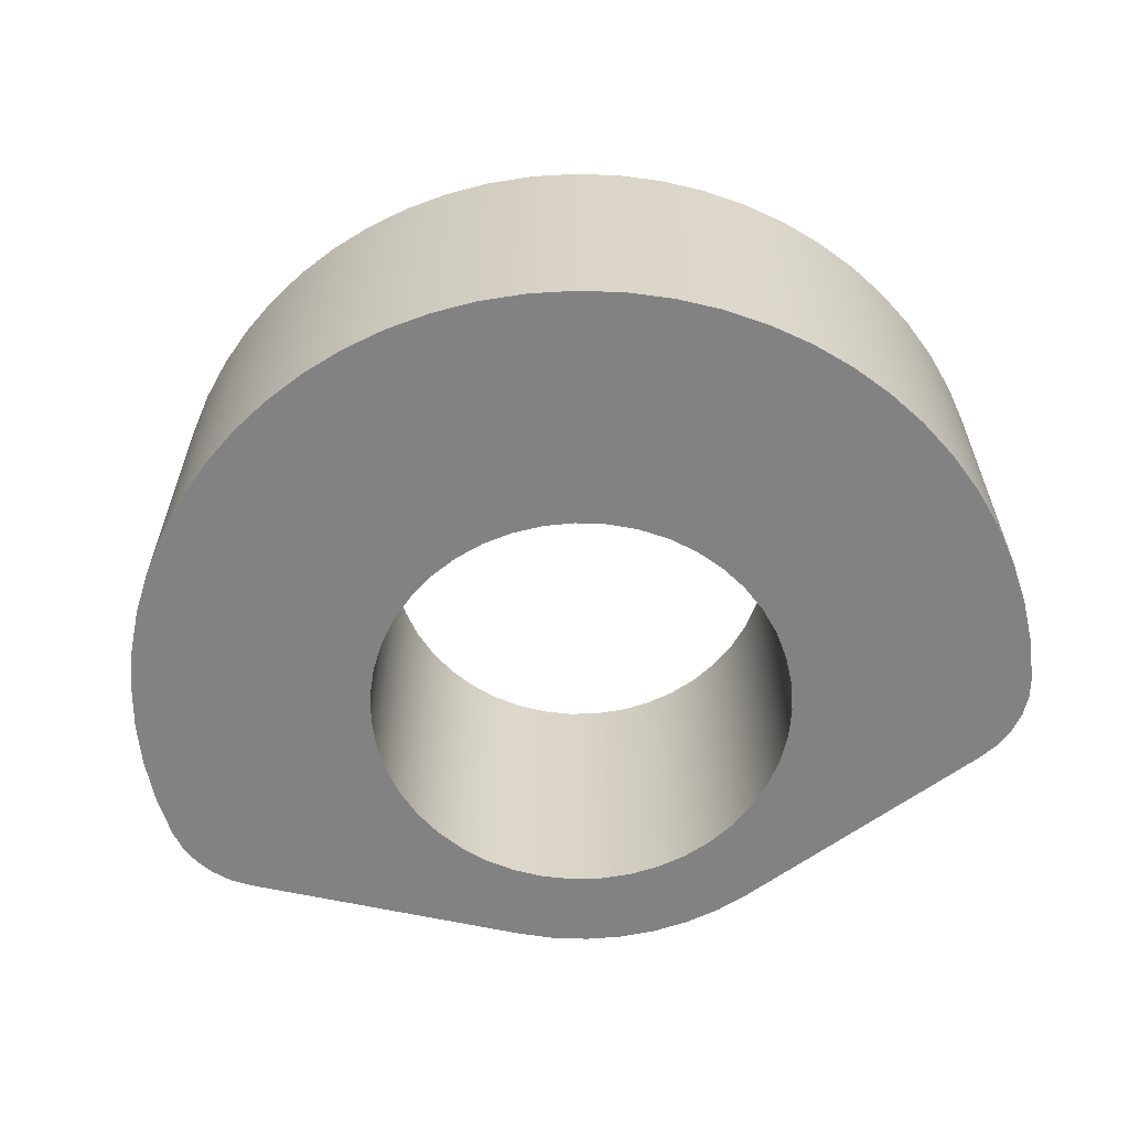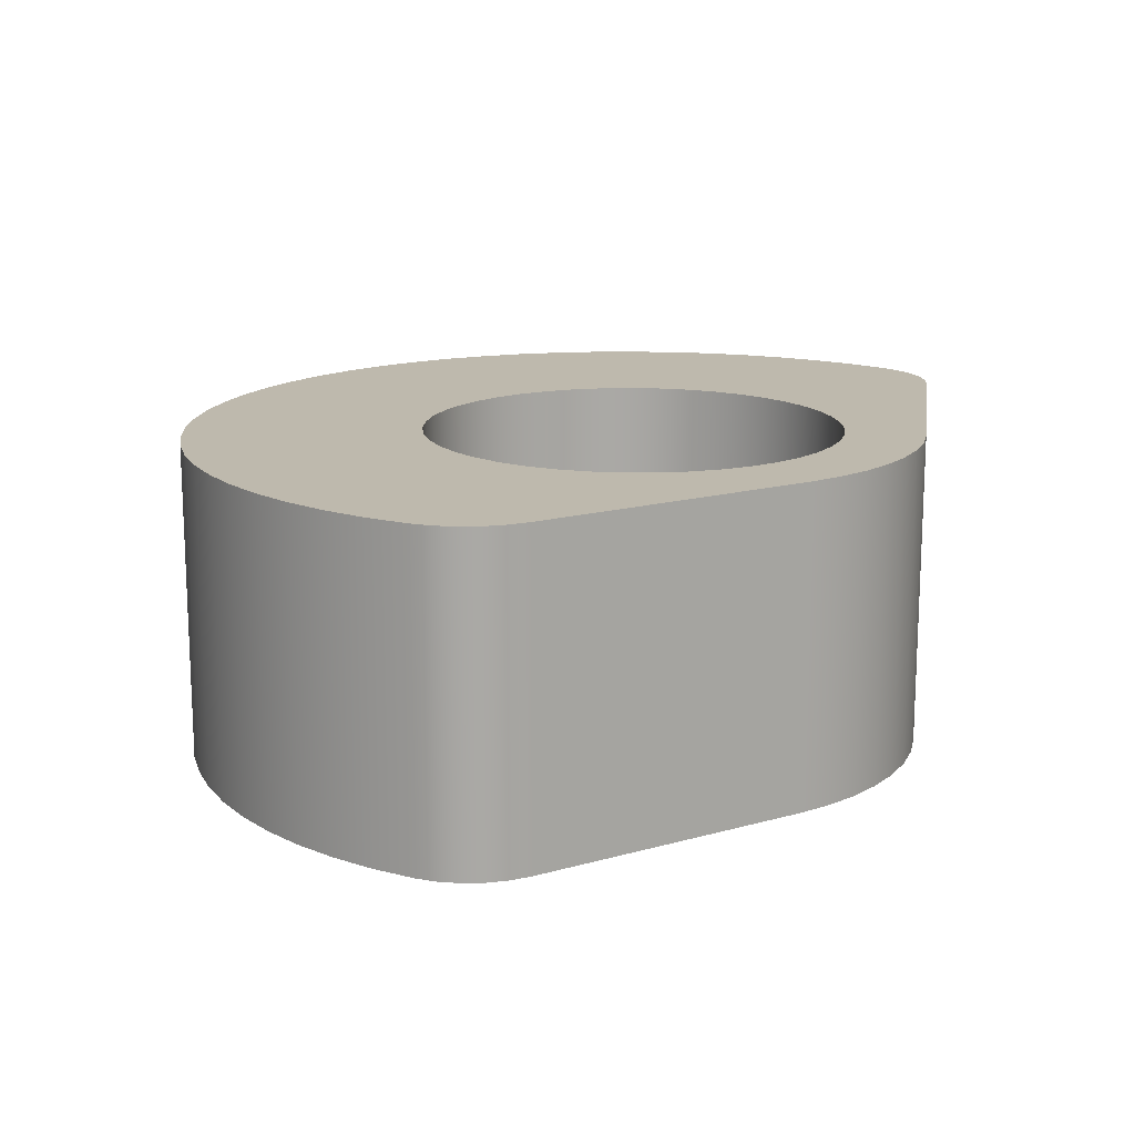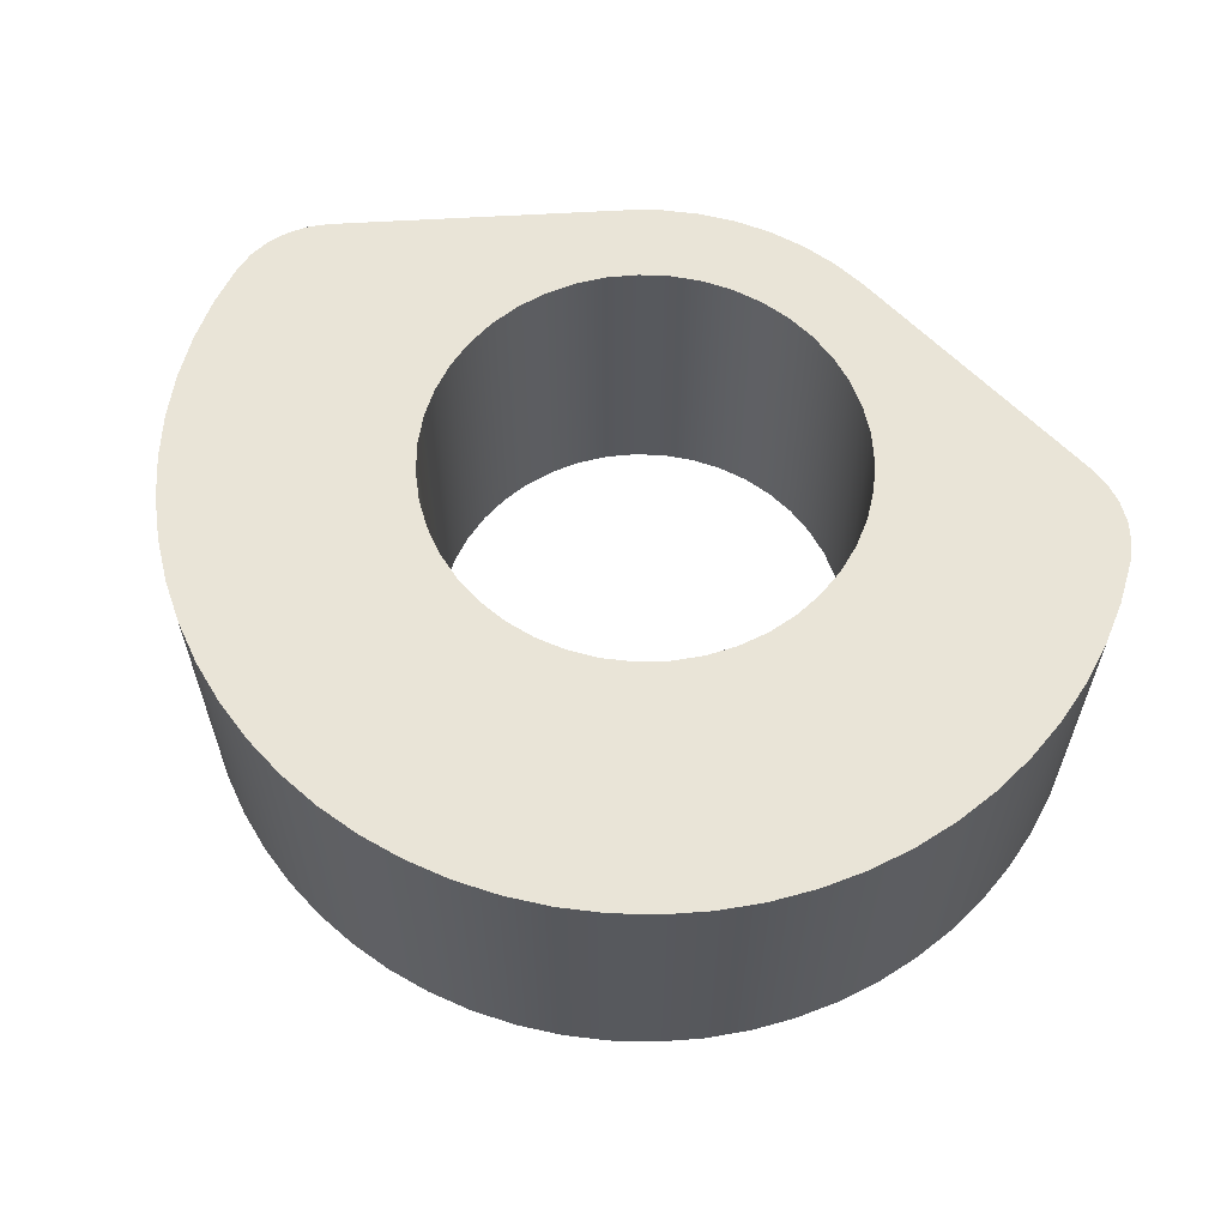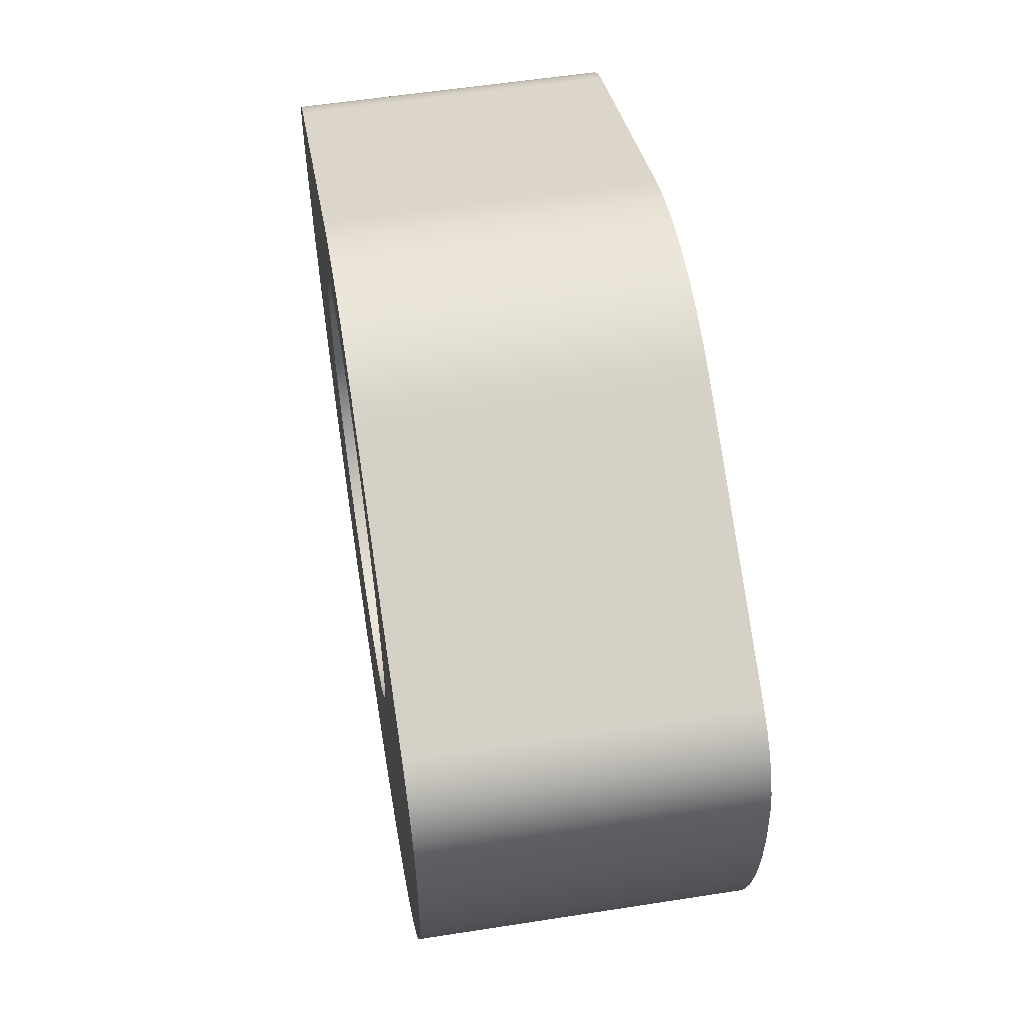
<metadata>
{"format":"obj","ext":"obj","renderer":"f3d","projection":"perspective","resolution":1024,"background":"white","views":[{"elev":-60.9,"azim":12.2,"up":"+Z"},{"elev":15.1,"azim":123.8,"up":"+Z"},{"elev":60.8,"azim":21.6,"up":"+Z"},{"elev":55.8,"azim":-99.3,"up":"+Y"}]}
</metadata>
<code>
v -0.4 -4.899e-17 0.6
v -0.3957 -0.05824 0.6
v -0.383 -0.1152 0.6
v -0.3622 -0.1698 0.6
v -0.3336 -0.2207 0.6
v -0.2979 -0.2669 0.6
v -0.2559 -0.3075 0.6
v -0.2084 -0.3414 0.6
v -0.1564 -0.3681 0.6
v -0.1012 -0.387 0.6
v -0.04375 -0.3976 0.6
v 0.01461 -0.3997 0.6
v 0.07265 -0.3933 0.6
v 0.1292 -0.3786 0.6
v 0.1829 -0.3557 0.6
v 0.2327 -0.3253 0.6
v 0.2776 -0.288 0.6
v 0.3166 -0.2445 0.6
v 0.3488 -0.1958 0.6
v 0.3736 -0.1429 0.6
v 0.3904 -0.08697 0.6
v 0.3989 -0.0292 0.6
v 0.3989 0.0292 0.6
v 0.3904 0.08697 0.6
v 0.3736 0.1429 0.6
v 0.3488 0.1958 0.6
v 0.3166 0.2445 0.6
v 0.2776 0.288 0.6
v 0.2327 0.3253 0.6
v 0.1829 0.3557 0.6
v 0.1292 0.3786 0.6
v 0.07265 0.3933 0.6
v 0.01461 0.3997 0.6
v -0.04375 0.3976 0.6
v -0.1012 0.387 0.6
v -0.1564 0.3681 0.6
v -0.2084 0.3414 0.6
v -0.2559 0.3075 0.6
v -0.2979 0.2669 0.6
v -0.3336 0.2207 0.6
v -0.3622 0.1698 0.6
v -0.383 0.1152 0.6
v -0.3957 0.05824 0.6
v -0.4 -4.899e-17 0
v -0.3957 0.05824 0
v -0.383 0.1152 0
v -0.3622 0.1698 0
v -0.3336 0.2207 0
v -0.2979 0.2669 0
v -0.2559 0.3075 0
v -0.2084 0.3414 0
v -0.1564 0.3681 0
v -0.1012 0.387 0
v -0.04375 0.3976 0
v 0.01461 0.3997 0
v 0.07265 0.3933 0
v 0.1292 0.3786 0
v 0.1829 0.3557 0
v 0.2327 0.3253 0
v 0.2776 0.288 0
v 0.3166 0.2445 0
v 0.3488 0.1958 0
v 0.3736 0.1429 0
v 0.3904 0.08697 0
v 0.3989 0.0292 0
v 0.3989 -0.0292 0
v 0.3904 -0.08697 0
v 0.3736 -0.1429 0
v 0.3488 -0.1958 0
v 0.3166 -0.2445 0
v 0.2776 -0.288 0
v 0.2327 -0.3253 0
v 0.1829 -0.3557 0
v 0.1292 -0.3786 0
v 0.07265 -0.3933 0
v 0.01461 -0.3997 0
v -0.04375 -0.3976 0
v -0.1012 -0.387 0
v -0.1564 -0.3681 0
v -0.2084 -0.3414 0
v -0.2559 -0.3075 0
v -0.2979 -0.2669 0
v -0.3336 -0.2207 0
v -0.3622 -0.1698 0
v -0.383 -0.1152 0
v -0.3957 -0.05824 0
v -0.4 -4.899e-17 0.6
v -0.4 -4.899e-17 0
v 0.7288 0.267 0
v 0.2324 0.4985 0
v 0.2324 0.4985 0.6
v 0.7288 0.267 0.6
v 0.8426 0.1121 0
v 0.8334 0.1511 0
v 0.8166 0.1874 0
v 0.7929 0.2196 0
v 0.7632 0.2465 0
v 0.7288 0.267 0
v 0.7288 0.267 0.6
v 0.7632 0.2465 0.6
v 0.7929 0.2196 0.6
v 0.8166 0.1874 0.6
v 0.8334 0.1511 0.6
v 0.8426 0.1121 0.6
v -0.8426 0.1121 0
v -0.8496 0.02728 0
v -0.848 -0.05783 0
v -0.838 -0.1424 0
v -0.8196 -0.2254 0
v -0.7929 -0.3063 0
v -0.7583 -0.384 0
v -0.7161 -0.458 0
v -0.6667 -0.5273 0
v -0.6106 -0.5913 0
v -0.5484 -0.6494 0
v -0.4807 -0.701 0
v -0.4082 -0.7456 0
v -0.3316 -0.7827 0
v -0.2516 -0.8119 0
v -0.1692 -0.833 0
v -0.08501 -0.8457 0
v -5.985e-14 -0.85 0
v 0.08501 -0.8457 0
v 0.1692 -0.833 0
v 0.2516 -0.8119 0
v 0.3316 -0.7827 0
v 0.4082 -0.7456 0
v 0.4807 -0.701 0
v 0.5484 -0.6494 0
v 0.6106 -0.5913 0
v 0.6667 -0.5273 0
v 0.7161 -0.458 0
v 0.7583 -0.384 0
v 0.7929 -0.3063 0
v 0.8196 -0.2254 0
v 0.838 -0.1424 0
v 0.848 -0.05783 0
v 0.8496 0.02728 0
v 0.8426 0.1121 0
v 0.8426 0.1121 0.6
v 0.8496 0.02728 0.6
v 0.848 -0.05783 0.6
v 0.838 -0.1424 0.6
v 0.8196 -0.2254 0.6
v 0.7929 -0.3063 0.6
v 0.7583 -0.384 0.6
v 0.7161 -0.458 0.6
v 0.6667 -0.5273 0.6
v 0.6106 -0.5913 0.6
v 0.5484 -0.6494 0.6
v 0.4807 -0.701 0.6
v 0.4082 -0.7456 0.6
v 0.3316 -0.7827 0.6
v 0.2516 -0.8119 0.6
v 0.1692 -0.833 0.6
v 0.08501 -0.8457 0.6
v -5.985e-14 -0.85 0.6
v -0.08501 -0.8457 0.6
v -0.1692 -0.833 0.6
v -0.2516 -0.8119 0.6
v -0.3316 -0.7827 0.6
v -0.4082 -0.7456 0.6
v -0.4807 -0.701 0.6
v -0.5484 -0.6494 0.6
v -0.6106 -0.5913 0.6
v -0.6667 -0.5273 0.6
v -0.7161 -0.458 0.6
v -0.7583 -0.384 0.6
v -0.7929 -0.3063 0.6
v -0.8196 -0.2254 0.6
v -0.838 -0.1424 0.6
v -0.848 -0.05783 0.6
v -0.8496 0.02728 0.6
v -0.8426 0.1121 0.6
v -0.7288 0.267 0
v -0.7632 0.2465 0
v -0.7929 0.2196 0
v -0.8166 0.1874 0
v -0.8334 0.1511 0
v -0.8426 0.1121 0
v -0.8426 0.1121 0.6
v -0.8334 0.1511 0.6
v -0.8166 0.1874 0.6
v -0.7929 0.2196 0.6
v -0.7632 0.2465 0.6
v -0.7288 0.267 0.6
v -0.2324 0.4985 0
v -0.7288 0.267 0
v -0.7288 0.267 0.6
v -0.2324 0.4985 0.6
v 0.2324 0.4985 0
v 0.1687 0.5235 0
v 0.1023 0.5404 0
v 0.03426 0.5489 0
v -0.03426 0.5489 0
v -0.1023 0.5404 0
v -0.1687 0.5235 0
v -0.2324 0.4985 0
v -0.2324 0.4985 0.6
v -0.1687 0.5235 0.6
v -0.1023 0.5404 0.6
v -0.03426 0.5489 0.6
v 0.03426 0.5489 0.6
v 0.1023 0.5404 0.6
v 0.1687 0.5235 0.6
v 0.2324 0.4985 0.6
v -0.4 -4.899e-17 0.6
v -0.3957 0.05824 0.6
v -0.383 0.1152 0.6
v -0.3622 0.1698 0.6
v -0.3336 0.2207 0.6
v -0.2979 0.2669 0.6
v -0.2559 0.3075 0.6
v -0.2084 0.3414 0.6
v -0.1564 0.3681 0.6
v -0.1012 0.387 0.6
v -0.04375 0.3976 0.6
v 0.01461 0.3997 0.6
v 0.07265 0.3933 0.6
v 0.1292 0.3786 0.6
v 0.1829 0.3557 0.6
v 0.2327 0.3253 0.6
v 0.2776 0.288 0.6
v 0.3166 0.2445 0.6
v 0.3488 0.1958 0.6
v 0.3736 0.1429 0.6
v 0.3904 0.08697 0.6
v 0.3989 0.0292 0.6
v 0.3989 -0.0292 0.6
v 0.3904 -0.08697 0.6
v 0.3736 -0.1429 0.6
v 0.3488 -0.1958 0.6
v 0.3166 -0.2445 0.6
v 0.2776 -0.288 0.6
v 0.2327 -0.3253 0.6
v 0.1829 -0.3557 0.6
v 0.1292 -0.3786 0.6
v 0.07265 -0.3933 0.6
v 0.01461 -0.3997 0.6
v -0.04375 -0.3976 0.6
v -0.1012 -0.387 0.6
v -0.1564 -0.3681 0.6
v -0.2084 -0.3414 0.6
v -0.2559 -0.3075 0.6
v -0.2979 -0.2669 0.6
v -0.3336 -0.2207 0.6
v -0.3622 -0.1698 0.6
v -0.383 -0.1152 0.6
v -0.3957 -0.05824 0.6
v 0.2324 0.4985 0.6
v 0.1687 0.5235 0.6
v 0.1023 0.5404 0.6
v 0.03426 0.5489 0.6
v -0.03426 0.5489 0.6
v -0.1023 0.5404 0.6
v -0.1687 0.5235 0.6
v -0.2324 0.4985 0.6
v -0.7288 0.267 0.6
v -0.7632 0.2465 0.6
v -0.7929 0.2196 0.6
v -0.8166 0.1874 0.6
v -0.8334 0.1511 0.6
v -0.8426 0.1121 0.6
v -0.8496 0.02728 0.6
v -0.848 -0.05783 0.6
v -0.838 -0.1424 0.6
v -0.8196 -0.2254 0.6
v -0.7929 -0.3063 0.6
v -0.7583 -0.384 0.6
v -0.7161 -0.458 0.6
v -0.6667 -0.5273 0.6
v -0.6106 -0.5913 0.6
v -0.5484 -0.6494 0.6
v -0.4807 -0.701 0.6
v -0.4082 -0.7456 0.6
v -0.3316 -0.7827 0.6
v -0.2516 -0.8119 0.6
v -0.1692 -0.833 0.6
v -0.08501 -0.8457 0.6
v -5.985e-14 -0.85 0.6
v 0.08501 -0.8457 0.6
v 0.1692 -0.833 0.6
v 0.2516 -0.8119 0.6
v 0.3316 -0.7827 0.6
v 0.4082 -0.7456 0.6
v 0.4807 -0.701 0.6
v 0.5484 -0.6494 0.6
v 0.6106 -0.5913 0.6
v 0.6667 -0.5273 0.6
v 0.7161 -0.458 0.6
v 0.7583 -0.384 0.6
v 0.7929 -0.3063 0.6
v 0.8196 -0.2254 0.6
v 0.838 -0.1424 0.6
v 0.848 -0.05783 0.6
v 0.8496 0.02728 0.6
v 0.8426 0.1121 0.6
v 0.8334 0.1511 0.6
v 0.8166 0.1874 0.6
v 0.7929 0.2196 0.6
v 0.7632 0.2465 0.6
v 0.7288 0.267 0.6
v -0.4 -4.899e-17 0
v -0.3957 -0.05824 0
v -0.383 -0.1152 0
v -0.3622 -0.1698 0
v -0.3336 -0.2207 0
v -0.2979 -0.2669 0
v -0.2559 -0.3075 0
v -0.2084 -0.3414 0
v -0.1564 -0.3681 0
v -0.1012 -0.387 0
v -0.04375 -0.3976 0
v 0.01461 -0.3997 0
v 0.07265 -0.3933 0
v 0.1292 -0.3786 0
v 0.1829 -0.3557 0
v 0.2327 -0.3253 0
v 0.2776 -0.288 0
v 0.3166 -0.2445 0
v 0.3488 -0.1958 0
v 0.3736 -0.1429 0
v 0.3904 -0.08697 0
v 0.3989 -0.0292 0
v 0.3989 0.0292 0
v 0.3904 0.08697 0
v 0.3736 0.1429 0
v 0.3488 0.1958 0
v 0.3166 0.2445 0
v 0.2776 0.288 0
v 0.2327 0.3253 0
v 0.1829 0.3557 0
v 0.1292 0.3786 0
v 0.07265 0.3933 0
v 0.01461 0.3997 0
v -0.04375 0.3976 0
v -0.1012 0.387 0
v -0.1564 0.3681 0
v -0.2084 0.3414 0
v -0.2559 0.3075 0
v -0.2979 0.2669 0
v -0.3336 0.2207 0
v -0.3622 0.1698 0
v -0.383 0.1152 0
v -0.3957 0.05824 0
v -0.2324 0.4985 0
v -0.1687 0.5235 0
v -0.1023 0.5404 0
v -0.03426 0.5489 0
v 0.03426 0.5489 0
v 0.1023 0.5404 0
v 0.1687 0.5235 0
v 0.2324 0.4985 0
v 0.7288 0.267 0
v 0.7632 0.2465 0
v 0.7929 0.2196 0
v 0.8166 0.1874 0
v 0.8334 0.1511 0
v 0.8426 0.1121 0
v 0.8496 0.02728 0
v 0.848 -0.05783 0
v 0.838 -0.1424 0
v 0.8196 -0.2254 0
v 0.7929 -0.3063 0
v 0.7583 -0.384 0
v 0.7161 -0.458 0
v 0.6667 -0.5273 0
v 0.6106 -0.5913 0
v 0.5484 -0.6494 0
v 0.4807 -0.701 0
v 0.4082 -0.7456 0
v 0.3316 -0.7827 0
v 0.2516 -0.8119 0
v 0.1692 -0.833 0
v 0.08501 -0.8457 0
v -5.985e-14 -0.85 0
v -0.08501 -0.8457 0
v -0.1692 -0.833 0
v -0.2516 -0.8119 0
v -0.3316 -0.7827 0
v -0.4082 -0.7456 0
v -0.4807 -0.701 0
v -0.5484 -0.6494 0
v -0.6106 -0.5913 0
v -0.6667 -0.5273 0
v -0.7161 -0.458 0
v -0.7583 -0.384 0
v -0.7929 -0.3063 0
v -0.8196 -0.2254 0
v -0.838 -0.1424 0
v -0.848 -0.05783 0
v -0.8496 0.02728 0
v -0.8426 0.1121 0
v -0.8334 0.1511 0
v -0.8166 0.1874 0
v -0.7929 0.2196 0
v -0.7632 0.2465 0
v -0.7288 0.267 0
g cef3995c-e32d-11ea-a863-54bf646e7e1f
f 2 86 1
f 1 86 88
f 87 44 43
f 43 44 45
f 43 45 46
f 2 3 86
f 86 3 85
f 85 3 4
f 85 4 84
f 84 4 5
f 84 5 83
f 83 5 6
f 83 6 82
f 82 6 7
f 82 7 81
f 81 7 8
f 81 8 80
f 80 8 9
f 80 9 79
f 79 9 10
f 79 10 78
f 78 10 11
f 78 11 77
f 77 11 12
f 77 12 76
f 76 12 13
f 76 13 75
f 75 13 14
f 75 14 74
f 74 14 15
f 74 15 73
f 73 15 16
f 73 16 72
f 72 16 17
f 72 17 71
f 71 17 18
f 71 18 70
f 70 18 19
f 70 19 69
f 69 19 20
f 69 20 68
f 68 20 21
f 68 21 67
f 67 21 22
f 67 22 66
f 66 22 23
f 66 23 65
f 65 23 24
f 65 24 64
f 64 24 25
f 64 25 63
f 63 25 26
f 63 26 62
f 62 26 27
f 62 27 61
f 61 27 28
f 61 28 60
f 60 28 29
f 60 29 59
f 59 29 30
f 59 30 58
f 58 30 31
f 58 31 57
f 57 31 32
f 57 32 56
f 56 32 33
f 56 33 55
f 55 33 34
f 55 34 54
f 54 34 35
f 54 35 53
f 53 35 36
f 53 36 52
f 52 36 37
f 52 37 51
f 51 37 38
f 51 38 50
f 50 38 39
f 50 39 49
f 49 39 40
f 49 40 48
f 48 40 41
f 48 41 47
f 47 41 42
f 47 42 46
f 46 42 43
g cef4359a-e32d-11ea-95d7-54bf646e7e1f
f 89 90 92
f 92 90 91
g cef4aab8-e32d-11ea-be6a-54bf646e7e1f
f 104 93 103
f 103 93 94
f 103 94 102
f 102 94 95
f 102 95 101
f 101 95 96
f 101 96 100
f 100 96 97
f 100 97 99
f 99 97 98
g cef51fe4-e32d-11ea-b15a-54bf646e7e1f
f 174 105 173
f 173 105 106
f 173 106 172
f 172 106 107
f 172 107 171
f 171 107 108
f 171 108 170
f 170 108 109
f 170 109 169
f 169 109 110
f 169 110 168
f 168 110 111
f 168 111 167
f 167 111 112
f 167 112 166
f 166 112 113
f 166 113 165
f 165 113 114
f 165 114 164
f 164 114 115
f 164 115 163
f 163 115 116
f 163 116 162
f 162 116 117
f 162 117 161
f 161 117 118
f 161 118 160
f 160 118 119
f 160 119 159
f 159 119 120
f 159 120 158
f 158 120 121
f 158 121 157
f 157 121 122
f 157 122 156
f 156 122 123
f 156 123 155
f 155 123 124
f 155 124 154
f 154 124 125
f 154 125 153
f 153 125 126
f 153 126 152
f 152 126 127
f 152 127 151
f 151 127 128
f 151 128 150
f 150 128 129
f 150 129 149
f 149 129 130
f 149 130 148
f 148 130 131
f 148 131 147
f 147 131 132
f 147 132 146
f 146 132 133
f 146 133 145
f 145 133 134
f 145 134 144
f 144 134 135
f 144 135 143
f 143 135 136
f 143 136 142
f 142 136 137
f 142 137 141
f 141 137 138
f 141 138 140
f 140 138 139
g cef5bc3a-e32d-11ea-bd1c-54bf646e7e1f
f 186 175 185
f 185 175 176
f 185 176 184
f 184 176 177
f 184 177 183
f 183 177 178
f 183 178 182
f 182 178 179
f 182 179 181
f 181 179 180
g cef6314c-e32d-11ea-af57-54bf646e7e1f
f 187 188 190
f 190 188 189
g cef6f49c-e32d-11ea-a2cd-54bf646e7e1f
f 206 191 205
f 205 191 192
f 205 192 204
f 204 192 193
f 204 193 203
f 203 193 194
f 203 194 202
f 202 194 195
f 202 195 201
f 201 195 196
f 201 196 200
f 200 196 197
f 200 197 199
f 199 197 198
g cef769b6-e32d-11ea-974b-54bf646e7e1f
f 208 264 207
f 207 264 265
f 207 265 249
f 249 265 266
f 249 266 248
f 248 266 267
f 248 267 268
f 209 258 208
f 208 258 259
f 208 259 260
f 209 210 258
f 258 210 211
f 258 211 212
f 258 212 257
f 257 212 213
f 257 213 214
f 214 215 257
f 257 215 256
f 256 215 216
f 256 216 255
f 255 216 217
f 255 217 254
f 254 217 218
f 254 218 253
f 253 218 219
f 253 219 252
f 252 219 251
f 251 219 220
f 251 220 250
f 250 220 221
f 250 221 222
f 222 223 250
f 250 223 302
f 302 223 224
f 302 224 225
f 225 226 302
f 302 226 227
f 302 227 301
f 301 227 300
f 300 227 299
f 299 227 298
f 298 227 297
f 297 227 228
f 297 228 296
f 296 228 229
f 296 229 295
f 295 229 294
f 294 229 230
f 294 230 293
f 293 230 231
f 293 231 292
f 292 231 232
f 292 232 291
f 291 232 290
f 290 232 233
f 290 233 289
f 289 233 234
f 289 234 288
f 288 234 235
f 288 235 287
f 287 235 286
f 286 235 236
f 286 236 285
f 285 236 284
f 284 236 237
f 284 237 283
f 283 237 238
f 283 238 282
f 282 238 281
f 281 238 239
f 281 239 280
f 280 239 240
f 280 240 279
f 279 240 278
f 278 240 241
f 278 241 277
f 277 241 276
f 276 241 242
f 276 242 275
f 275 242 243
f 275 243 274
f 274 243 273
f 273 243 244
f 273 244 272
f 272 244 245
f 272 245 271
f 271 245 270
f 270 245 246
f 270 246 269
f 269 246 247
f 269 247 268
f 268 247 248
f 260 261 208
f 208 261 262
f 208 262 263
f 263 264 208
g cef805f4-e32d-11ea-8b5d-54bf646e7e1f
f 304 391 303
f 303 391 392
f 303 392 345
f 345 392 393
f 345 393 394
f 391 304 390
f 390 304 305
f 390 305 389
f 389 305 388
f 388 305 306
f 388 306 387
f 387 306 307
f 387 307 386
f 386 307 308
f 386 308 385
f 385 308 384
f 384 308 309
f 384 309 383
f 383 309 310
f 383 310 382
f 382 310 381
f 381 310 311
f 381 311 380
f 380 311 312
f 380 312 379
f 379 312 378
f 378 312 313
f 378 313 377
f 377 313 376
f 376 313 314
f 376 314 375
f 375 314 315
f 375 315 374
f 374 315 373
f 373 315 316
f 373 316 372
f 372 316 317
f 372 317 371
f 371 317 370
f 370 317 318
f 370 318 369
f 369 318 368
f 368 318 319
f 368 319 367
f 367 319 320
f 367 320 366
f 366 320 321
f 366 321 365
f 365 321 364
f 364 321 322
f 364 322 363
f 363 322 323
f 363 323 362
f 362 323 324
f 362 324 361
f 361 324 360
f 360 324 325
f 360 325 359
f 359 325 326
f 359 326 358
f 358 326 357
f 357 326 356
f 356 326 355
f 355 326 354
f 354 326 327
f 354 327 328
f 328 329 354
f 354 329 330
f 354 330 353
f 353 330 331
f 353 331 332
f 332 333 353
f 353 333 352
f 352 333 334
f 352 334 351
f 351 334 350
f 350 334 335
f 350 335 349
f 349 335 336
f 349 336 348
f 348 336 337
f 348 337 347
f 347 337 338
f 347 338 346
f 346 338 339
f 346 339 340
f 340 341 346
f 346 341 398
f 398 341 342
f 398 342 343
f 343 344 398
f 398 344 345
f 398 345 397
f 397 345 396
f 396 345 395
f 395 345 394

</code>
